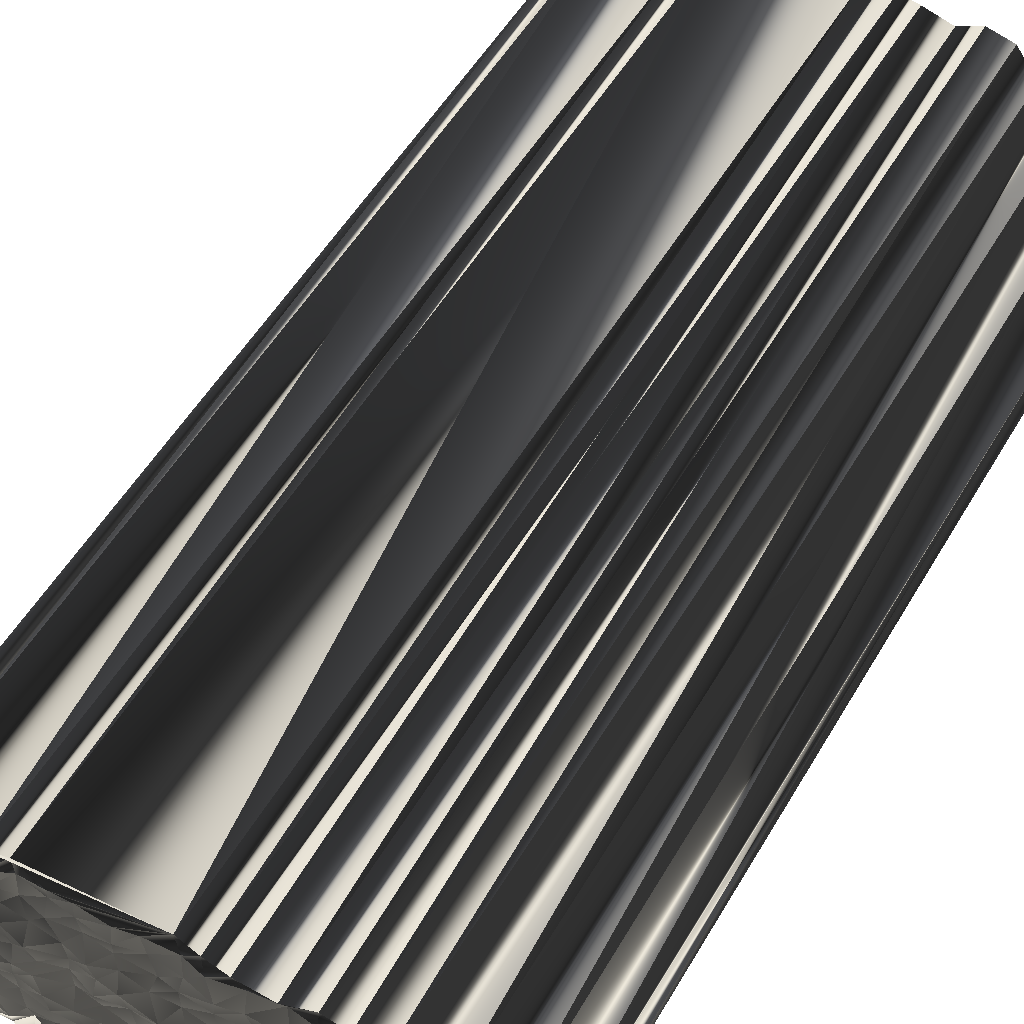
<metadata>
{"format":"obj","ext":"obj","renderer":"f3d","projection":"perspective","resolution":1024,"background":"white","views":[{"elev":54.7,"azim":-149.6,"up":"+Y"}]}
</metadata>
<code>
v 80.96 454.6 -0.1131
v 81.19 455.4 0.008971
v 81.07 456.2 -0.08253
v 81.9 454.8 -0.1596
v 81.78 455.7 -0.05295
v 82.05 456.6 0.06877
v 81.95 457.2 0.03343
v 81.8 457.9 0.04672
v 82.75 454.8 0.111
v 82.76 455.6 -0.08106
v 82.8 456.3 0.0651
v 82.84 457.3 -0.03218
v 82.76 457.9 0.1318
v 82.82 458.7 0.02648
v 82.62 459.6 0.0195
v 82.59 460.3 -0.04112
v 83.48 454.9 -0.000939
v 83.53 455.5 0.03757
v 83.52 456.4 -0.02923
v 83.44 457.1 -0.05978
v 83.45 457.9 -0.02494
v 83.37 458.6 0.02671
v 83.41 459.4 -0.003328
v 83.55 460.1 0.04003
v 83.49 461.1 0.01392
v 83.67 461.8 0.01587
v 84.25 454.7 -0.04722
v 84.29 455.4 -0.07178
v 84.11 456.4 0.04785
v 84.41 457.1 -0.217
v 84.08 457.8 -0.02391
v 84.35 458.9 0.06714
v 84.43 459.5 0.1751
v 84.37 460.3 0.06055
v 84.41 461.2 0.1073
v 84.37 461.8 -0.08635
v 84.24 462.8 0.03212
v 85.17 453.9 -0.1115
v 85.03 454.7 0.1183
v 84.99 455.7 0.003224
v 85.07 456.3 0.09138
v 85.26 457.3 -0.03738
v 84.99 457.9 0.1586
v 85.17 458.6 0.1083
v 85.1 459.4 0.007353
v 85.01 460.2 -0.07006
v 85.13 461.1 -0.02269
v 85.08 462 0.09914
v 85.02 462.7 0.1042
v 85.74 454 0.1362
v 86.04 454.8 0.04522
v 85.92 455.6 0.09824
v 85.67 456.7 0.08815
v 85.9 457 -0.1083
v 85.89 457.9 0.05059
v 85.84 458.6 0.1411
v 85.89 459.6 -0.0701
v 85.9 460.3 -0.1451
v 85.7 461 0.005106
v 85.8 462.1 0.136
v 85.81 462.7 -0.1145
v 86.68 453.7 -0.2247
v 86.65 454.6 0.06041
v 86.72 455.5 -0.0995
v 87.02 456.1 0.0259
v 86.73 457.3 0.08809
v 86.6 458.1 -0.01517
v 86.74 458.9 0.03249
v 86.74 459.6 0.1331
v 86.57 460.3 0.03213
v 86.76 461.1 -0.04147
v 86.73 461.9 0.1093
v 86.88 462.7 -0.1295
v 87.5 453.9 0.04053
v 87.55 454.8 -0.01919
v 87.43 455.8 0.05545
v 87.52 456.2 0.1043
v 87.48 457 0.1592
v 87.6 457.9 0.05997
v 87.74 458.6 -0.1452
v 87.45 459.5 -0.05125
v 87.59 460.2 -0.01156
v 87.39 461.1 -0.1814
v 87.63 461.8 -0.03798
v 87.62 462.7 -0.04647
v 88.43 454.1 0.03185
v 88.3 454.6 0.02126
v 88.6 455.6 0.007041
v 88.46 456.3 -0.2103
v 88.3 457 0.02837
v 88.33 457.9 -0.1917
v 88.41 458.7 -0.02497
v 88.44 459.6 -0.002281
v 88.44 460.3 -0.006569
v 88.18 461.3 -0.06358
v 88.2 462.1 0.01555
v 88.35 462.7 0.07719
v 89.13 454 -0.03044
v 89.01 454.6 0.08538
v 89.15 455.4 0.1449
v 89.05 456.3 0.1915
v 89.13 457.2 0.03153
v 89.17 457.8 -0.03006
v 89.01 458.5 -0.1939
v 89.27 459.4 0.02118
v 89 460.3 0.0715
v 89.23 460.9 0.1442
v 89.2 461.9 0.007717
v 90 454 0.05758
v 89.87 454.8 0.1161
v 89.88 455.5 -0.1068
v 90.06 456.4 -0.01427
v 89.76 457 -0.00488
v 89.98 457.8 0.0536
v 90.05 458.7 -0.1248
v 89.97 459.7 -0.01421
v 89.97 460.5 -0.0389
v 89.89 461.1 -0.1048
v 89.81 461.9 -0.08632
v 90.69 454.1 -0.03256
v 90.7 454.8 -0.2222
v 90.85 455.6 -0.06493
v 90.76 456.6 -0.07942
v 90.77 457.1 0.06072
v 90.79 457.9 -0.1216
v 90.63 458.7 -0.05207
v 90.66 459.6 -0.2116
v 90.79 460.4 0.05281
v 90.85 461.2 -0.01742
v 90.71 462.1 -0.1036
v 91.61 453.9 -0.09071
v 91.6 454.6 0.08096
v 91.39 455.5 0.01609
v 91.53 456.3 -0.06544
v 91.51 457.2 0.1325
v 91.49 458.1 0.07249
v 91.41 458.7 0.05766
v 91.44 459.5 0.001356
v 91.67 460.4 -0.06454
v 91.69 460.9 0.1712
v 91.42 461.8 -0.0484
v 92.25 453.1 -0.1263
v 92.22 453.8 -0.09454
v 92.29 454.9 -0.01522
v 92.32 455.4 -0.01939
v 92.31 456.4 -0.1318
v 92.43 457.2 -0.1355
v 92.23 458 -0.07597
v 92.38 458.7 -0.2057
v 92.31 459.5 0.05732
v 92.54 460.1 0.2058
v 92.47 461.1 0.2108
v 92.39 462 0.1129
v 93.03 453.1 -0.106
v 93.11 454 0.1835
v 93.06 454.8 -0.005031
v 93.2 455.5 0.07158
v 93.19 456.2 0.004499
v 92.99 457.2 -0.1271
v 92.89 458 -0.02317
v 93.09 458.9 -0.09522
v 93.14 459.4 0.1574
v 93.16 460.3 0.02796
v 93.13 461.1 -0.1041
v 93.03 462.1 -0.0408
v 93.75 453.2 0.08135
v 93.67 453.7 -0.004995
v 94.07 454.6 -0.04168
v 93.99 455.6 0.09222
v 93.97 456.3 -0.03012
v 94.04 457.1 0.03518
v 93.85 458.1 0.1728
v 93.92 458.8 0.02925
v 93.98 459.6 0.1497
v 93.9 460.3 0.1117
v 93.97 461.1 -0.1265
v 94.62 453.2 0.03389
v 94.68 454 0.08582
v 94.61 454.6 -0.01379
v 94.68 455.6 -0.06689
v 94.82 456.5 -0.1561
v 94.66 457.2 -0.08013
v 94.57 458 0.1843
v 94.75 458.8 -0.2711
v 94.64 459.5 -0.05047
v 94.82 460.3 0.02773
v 94.69 461 0.1624
v 95.65 453.2 0.03627
v 95.43 453.9 0.03144
v 95.52 454.8 -0.1413
v 95.5 455.5 0.1063
v 95.54 456.6 -0.002827
v 95.59 457.2 -0.03193
v 95.5 458 0.07437
v 95.61 458.7 -0.0988
v 95.74 459.5 0.0585
v 95.58 460.3 0.04089
v 95.45 461.2 -4e-05
v 96.36 453.1 -0.08686
v 96.28 454 0.06334
v 96.3 454.9 -0.05634
v 96.36 455.5 -0.08812
v 96.45 456.3 -0.002738
v 96.45 457.2 0.1014
v 96.42 458 -0.0333
v 96.25 458.7 -0.005873
v 96.27 459.6 -0.08333
v 96.38 460.3 -0.0826
v 97.16 453.1 -0.2147
v 97.07 453.9 0.08094
v 97.07 454.6 -0.05026
v 97.07 455.4 -0.04209
v 96.98 456.3 0.01654
v 97.16 457.2 0.2885
v 97.22 458 -0.008698
v 97.92 453.2 0.04983
v 98 454 -0.09392
v 81.08 454.7 30
v 81.23 455.5 30.08
v 81.02 456.3 29.94
v 81.98 454.6 29.93
v 81.67 455.5 30.12
v 81.78 456.4 30
v 82.1 457.3 30.03
v 82.04 457.8 29.88
v 82.75 454.9 30.09
v 82.65 455.4 29.81
v 82.87 456.3 30.19
v 82.78 457.1 30.13
v 82.52 457.9 29.83
v 82.61 458.7 29.87
v 82.76 459.5 29.97
v 82.67 460.4 30.01
v 83.51 455 29.94
v 83.55 455.5 30.1
v 83.44 456.4 30.01
v 83.68 457.2 29.87
v 83.43 457.9 30.24
v 83.43 458.7 29.88
v 83.53 459.5 29.96
v 83.46 460.3 29.89
v 83.36 461.1 29.95
v 83.49 462 29.78
v 84.16 454.9 29.84
v 84.43 455.4 30.06
v 84.25 456.6 29.98
v 84.28 457.1 30.06
v 84.36 457.7 29.97
v 84.47 458.9 30.13
v 84.31 459.6 29.91
v 84.32 460.5 29.94
v 84.3 461.2 30.03
v 84.24 461.9 29.97
v 84.31 462.6 30.15
v 85.18 453.9 29.94
v 85.14 455.1 30.13
v 85.17 455.4 29.85
v 85.25 456.3 29.86
v 85.12 457.1 29.93
v 85.16 457.9 29.95
v 85.01 458.7 30.13
v 85.2 459.7 30.06
v 85.04 460.4 29.83
v 85.07 461 29.98
v 85.03 461.9 30.03
v 85.19 462.7 30.24
v 86.05 454.1 30.08
v 86.01 454.6 29.93
v 86.08 455.5 30.05
v 85.78 456.3 29.95
v 86.02 457.1 29.98
v 86.12 458.1 30.12
v 85.91 458.9 30.24
v 85.99 459.7 29.86
v 85.97 460.2 29.93
v 85.95 461.2 30.11
v 85.88 461.9 30.25
v 85.84 462.6 29.95
v 86.62 453.9 30.04
v 86.79 454.7 29.96
v 86.75 455.6 29.89
v 86.74 456.5 30.03
v 86.68 457 29.94
v 86.75 457.9 29.88
v 86.74 458.8 30.09
v 86.86 459.5 30.2
v 86.78 460.3 30
v 86.53 461.1 29.96
v 86.52 461.9 30.01
v 86.8 462.8 29.99
v 87.43 453.9 29.96
v 87.5 454.8 30.12
v 87.65 455.5 30.01
v 87.63 456.3 29.99
v 87.66 457.1 30.11
v 87.41 458 29.96
v 87.49 458.6 30.12
v 87.66 459.5 30.05
v 87.63 460.2 29.99
v 87.52 461.3 30
v 87.5 462 29.97
v 87.49 462.8 30.12
v 88.22 453.8 30.02
v 88.11 454.9 29.95
v 88.27 455.7 30.12
v 88.22 456.2 29.95
v 88.37 457.2 30.14
v 88.44 457.9 30.09
v 88.35 458.8 30.09
v 88.26 459.5 30.03
v 88.46 460.4 29.82
v 88.34 461 29.86
v 88.31 461.9 29.94
v 88.39 462.8 29.91
v 89.18 453.8 30.06
v 89.18 454.9 30.02
v 88.83 455.3 29.83
v 89.15 456.4 30.05
v 89.02 457 29.93
v 89.19 457.8 30.01
v 89.17 458.8 29.95
v 89.02 459.5 30.05
v 89.16 460.1 29.98
v 89.11 461.2 30.04
v 89.15 461.9 30.01
v 90.01 453.9 29.89
v 89.83 454.8 29.84
v 89.94 455.6 30.01
v 90.12 456.2 30.05
v 89.88 457.3 29.9
v 90.04 458.1 30.11
v 89.98 458.7 30.02
v 89.84 459.7 30.04
v 89.97 460.3 30.02
v 90 461.2 29.96
v 89.87 462.1 30.05
v 90.81 454 29.97
v 90.83 454.8 29.97
v 90.67 455.5 30.05
v 90.61 456.3 30.14
v 90.92 457.2 29.96
v 90.78 457.9 30.14
v 90.8 458.9 29.96
v 90.76 459.4 29.85
v 90.62 460.4 29.81
v 90.61 461.1 29.94
v 90.79 461.9 29.9
v 91.69 453.9 29.9
v 91.64 454.8 29.69
v 91.36 455.6 30.07
v 91.49 456.3 29.94
v 91.5 457.3 30.01
v 91.63 457.9 30.02
v 91.67 458.7 29.93
v 91.53 459.4 29.97
v 91.54 460.4 29.91
v 91.38 461.1 29.93
v 91.4 462 29.77
v 92.36 453.3 29.93
v 92.46 454 30.1
v 92.08 454.7 30.11
v 92.24 455.7 29.95
v 92.4 456.4 29.94
v 92.11 457 30.17
v 92.23 457.9 29.89
v 92.49 458.9 29.89
v 92.35 459.4 30.17
v 92.24 460.3 29.97
v 92.28 461.2 29.96
v 92.45 461.8 29.88
v 93 453.2 30.02
v 93.29 453.9 30.05
v 93.16 454.8 29.72
v 93.04 455.6 29.93
v 93.19 456.5 29.96
v 93.37 457.1 29.8
v 93.02 457.9 29.79
v 93.18 458.8 30.27
v 93.13 459.6 30.02
v 93.16 460.4 29.95
v 93.05 461 29.99
v 92.99 461.8 30.05
v 93.93 453.4 29.94
v 93.85 454 30.03
v 93.82 454.8 30.02
v 93.77 455.5 29.9
v 93.93 456.2 30.11
v 93.81 457.1 30.02
v 93.9 457.8 29.88
v 94.05 458.4 29.91
v 94 459.3 30.03
v 93.95 460.3 30.01
v 93.91 461.2 29.94
v 94.69 453.2 29.9
v 94.77 454 30.02
v 94.77 454.7 29.93
v 94.61 455.7 29.96
v 94.79 456.3 30.06
v 94.62 457.2 29.82
v 94.65 458.1 30.09
v 94.61 458.7 29.8
v 94.76 459.6 29.97
v 94.66 460.4 29.9
v 94.76 461.1 30.03
v 95.58 453.1 29.95
v 95.27 453.8 29.98
v 95.5 454.8 30.12
v 95.49 455.4 30.21
v 95.62 456.3 29.93
v 95.6 457.3 30.06
v 95.6 457.8 29.94
v 95.49 458.8 29.85
v 95.49 459.5 29.98
v 95.52 460.4 29.87
v 95.54 461.1 29.84
v 96.28 453.1 29.93
v 96.12 454 30.06
v 96.28 454.8 29.94
v 96.23 455.6 30.09
v 96.23 456.3 30.05
v 96.22 457.1 29.92
v 96.22 458.1 29.75
v 96.35 458.8 30.09
v 96.42 459.5 29.98
v 96.26 460.5 30.02
v 97.11 453.2 30.09
v 96.95 453.9 29.94
v 97.2 454.9 30.12
v 97.09 455.5 30.14
v 97.12 456.4 29.81
v 97.07 457.1 29.99
v 97.22 457.8 30.05
v 97.96 453.2 30
v 97.86 453.9 30.05
f 50 51 39
f 27 39 28
f 67 68 56
f 18 19 11
f 18 17 27
f 28 19 18
f 16 15 23
f 20 13 12
f 137 136 148
f 151 152 140
f 56 68 57
f 146 157 158
f 174 175 163
f 215 207 206
f 30 29 41
f 148 160 149
f 80 69 68
f 78 67 66
f 75 64 63
f 74 86 75
f 147 159 148
f 139 150 151
f 10 5 9
f 17 38 27
f 66 77 78
f 111 101 100
f 75 87 76
f 63 52 51
f 62 51 50
f 120 121 110
f 89 90 78
f 86 87 75
f 67 55 66
f 27 28 18
f 80 91 92
f 78 79 67
f 12 8 7
f 9 5 4
f 14 21 22
f 4 2 1
f 21 14 13
f 17 10 9
f 8 14 15
f 22 23 15
f 28 29 19
f 32 23 22
f 93 81 92
f 95 84 83
f 81 70 69
f 107 96 95
f 97 96 108
f 103 104 92
f 94 106 95
f 90 91 79
f 104 105 93
f 93 82 81
f 95 96 84
f 105 94 93
f 118 129 119
f 102 103 91
f 126 127 116
f 124 114 113
f 152 164 153
f 106 116 117
f 153 164 165
f 151 140 139
f 151 150 162
f 198 197 208
f 97 153 165
f 174 173 184
f 176 187 165
f 152 163 164
f 164 176 165
f 196 186 185
f 206 196 195
f 187 186 197
f 172 182 183
f 205 195 194
f 179 180 169
f 207 197 196
f 210 211 201
f 125 115 114
f 103 114 104
f 135 125 124
f 183 173 172
f 173 183 184
f 131 142 143
f 135 146 147
f 142 131 120
f 155 144 143
f 63 74 75
f 159 147 158
f 158 157 169
f 180 170 169
f 144 155 156
f 189 190 179
f 156 155 167
f 217 214 213
f 178 167 177
f 1 38 4
f 4 38 9
f 18 10 17
f 17 9 38
f 7 8 3
f 5 3 2
f 11 7 6
f 4 5 2
f 28 39 40
f 42 41 53
f 51 52 40
f 43 42 54
f 27 38 39
f 39 38 50
f 62 63 51
f 63 64 52
f 51 40 39
f 74 63 62
f 142 50 38
f 87 98 99
f 142 62 50
f 87 99 88
f 142 74 62
f 112 122 123
f 142 86 74
f 111 121 122
f 99 100 88
f 89 78 77
f 75 76 64
f 112 111 122
f 100 101 89
f 64 65 53
f 54 66 55
f 88 89 77
f 65 77 66
f 86 98 87
f 87 88 76
f 41 52 53
f 53 52 64
f 64 76 65
f 65 66 54
f 65 76 77
f 77 76 88
f 88 100 89
f 90 101 102
f 101 112 102
f 103 113 114
f 89 101 90
f 103 102 113
f 80 79 91
f 91 90 102
f 43 31 42
f 43 54 55
f 42 53 54
f 54 53 65
f 78 90 79
f 79 80 68
f 29 20 19
f 52 41 40
f 55 44 43
f 42 31 30
f 30 21 20
f 19 12 11
f 28 40 29
f 29 30 20
f 42 30 41
f 41 29 40
f 10 11 6
f 5 6 3
f 5 10 6
f 6 7 3
f 8 16 3
f 10 18 11
f 11 12 7
f 21 13 20
f 20 12 19
f 14 8 13
f 13 8 12
f 15 14 22
f 22 21 31
f 43 32 31
f 31 21 30
f 44 45 33
f 32 22 31
f 55 56 44
f 44 32 43
f 34 46 35
f 23 33 24
f 46 58 47
f 56 45 44
f 32 33 23
f 48 37 36
f 32 44 33
f 70 59 58
f 24 33 34
f 34 33 45
f 8 15 16
f 16 23 24
f 26 35 36
f 16 24 25
f 25 24 34
f 16 25 26
f 26 25 35
f 26 36 37
f 36 35 47
f 37 48 49
f 49 48 60
f 25 34 35
f 46 34 45
f 45 57 46
f 46 47 35
f 47 58 59
f 47 48 36
f 70 71 59
f 59 48 47
f 70 82 71
f 71 72 60
f 48 59 60
f 60 59 71
f 49 60 61
f 61 60 72
f 72 83 84
f 72 73 61
f 84 73 72
f 97 85 96
f 71 83 72
f 96 85 84
f 84 85 73
f 108 118 119
f 107 108 96
f 97 108 119
f 118 108 107
f 95 83 94
f 94 82 93
f 105 116 106
f 106 107 95
f 46 57 58
f 58 57 69
f 80 81 69
f 69 70 58
f 71 82 83
f 83 82 94
f 55 67 56
f 56 57 45
f 67 79 68
f 68 69 57
f 80 92 81
f 81 82 70
f 114 115 104
f 103 92 91
f 115 116 105
f 104 93 92
f 104 115 105
f 105 106 94
f 135 136 125
f 112 113 102
f 126 115 125
f 125 114 124
f 147 136 135
f 99 110 100
f 148 136 147
f 143 144 132
f 158 169 170
f 149 160 161
f 150 138 149
f 171 160 159
f 149 138 137
f 150 149 161
f 148 149 137
f 136 126 125
f 150 139 138
f 137 126 136
f 127 138 128
f 138 127 137
f 115 126 116
f 127 126 137
f 138 139 128
f 129 128 139
f 107 106 117
f 117 116 127
f 107 117 118
f 140 129 139
f 118 117 128
f 128 117 127
f 97 130 141
f 140 130 129
f 97 141 153
f 152 141 140
f 118 128 129
f 130 140 141
f 97 119 130
f 130 119 129
f 151 163 152
f 152 153 141
f 161 172 173
f 174 184 185
f 175 164 163
f 174 162 173
f 151 162 163
f 163 162 174
f 174 185 175
f 175 176 164
f 176 175 186
f 186 175 185
f 176 186 187
f 165 187 198
f 198 187 197
f 206 207 196
f 195 185 184
f 197 186 196
f 196 185 195
f 205 194 204
f 207 208 197
f 193 204 194
f 194 195 184
f 208 207 215
f 215 214 217
f 172 161 160
f 160 148 159
f 173 162 161
f 161 162 150
f 160 171 172
f 194 183 193
f 159 158 170
f 182 181 192
f 172 171 182
f 182 171 181
f 182 193 183
f 183 194 184
f 214 205 204
f 191 192 181
f 215 206 205
f 205 206 195
f 215 205 214
f 213 204 203
f 202 212 203
f 203 204 193
f 212 217 213
f 213 214 204
f 201 211 202
f 182 192 193
f 210 217 211
f 211 212 202
f 211 217 212
f 212 213 203
f 190 201 191
f 143 142 154
f 179 190 180
f 180 181 170
f 181 171 170
f 170 171 159
f 202 203 192
f 191 181 180
f 191 202 192
f 192 203 193
f 145 134 133
f 123 134 124
f 134 145 146
f 146 158 147
f 101 111 112
f 112 123 113
f 133 134 123
f 123 124 113
f 146 135 134
f 134 135 124
f 99 98 109
f 122 132 133
f 110 99 109
f 122 133 123
f 133 132 144
f 145 157 146
f 168 157 156
f 156 157 145
f 179 169 168
f 168 169 157
f 111 110 121
f 121 132 122
f 156 145 144
f 144 145 133
f 98 86 142
f 121 120 131
f 111 100 110
f 110 109 120
f 109 98 142
f 121 131 132
f 120 109 142
f 131 143 132
f 167 155 166
f 178 168 167
f 143 154 155
f 155 154 166
f 199 189 188
f 179 178 189
f 189 199 200
f 168 156 167
f 167 166 177
f 179 168 178
f 178 177 188
f 200 201 190
f 189 178 188
f 189 200 190
f 190 191 180
f 200 210 201
f 201 202 191
f 199 209 200
f 200 209 210
f 209 216 210
f 216 217 210
f 268 267 256
f 256 244 245
f 285 284 273
f 236 235 228
f 234 235 244
f 236 245 235
f 232 233 240
f 230 237 229
f 353 354 365
f 369 368 357
f 285 273 274
f 374 363 375
f 392 391 380
f 424 432 423
f 246 247 258
f 377 365 366
f 286 297 285
f 284 295 283
f 281 292 280
f 303 291 292
f 376 364 365
f 367 356 368
f 222 227 226
f 255 234 244
f 294 283 295
f 318 328 317
f 304 292 293
f 269 280 268
f 268 279 267
f 338 337 327
f 307 306 295
f 304 303 292
f 272 284 283
f 245 244 235
f 308 297 309
f 296 295 284
f 225 229 224
f 222 226 221
f 238 231 239
f 219 221 218
f 231 238 230
f 227 234 226
f 231 225 232
f 240 239 232
f 246 245 236
f 240 249 239
f 298 310 309
f 301 312 300
f 287 298 286
f 313 324 312
f 313 314 325
f 321 320 309
f 323 311 312
f 308 307 296
f 322 321 310
f 299 310 298
f 313 312 301
f 311 322 310
f 346 335 336
f 320 319 308
f 344 343 333
f 331 341 330
f 381 369 370
f 333 323 334
f 381 370 382
f 357 368 356
f 367 368 379
f 414 415 425
f 370 314 382
f 390 391 401
f 404 393 382
f 380 369 381
f 393 381 382
f 403 413 402
f 413 423 412
f 403 404 414
f 399 389 400
f 412 422 411
f 397 396 386
f 414 424 413
f 428 427 418
f 332 342 331
f 331 320 321
f 342 352 341
f 390 400 389
f 400 390 401
f 359 348 360
f 363 352 364
f 348 359 337
f 361 372 360
f 291 280 292
f 364 376 375
f 374 375 386
f 387 397 386
f 372 361 373
f 407 406 396
f 372 373 384
f 431 434 430
f 384 395 394
f 255 218 221
f 255 221 226
f 227 235 234
f 226 234 255
f 225 224 220
f 220 222 219
f 224 228 223
f 222 221 219
f 256 245 257
f 258 259 270
f 269 268 257
f 259 260 271
f 255 244 256
f 255 256 267
f 280 279 268
f 281 280 269
f 257 268 256
f 280 291 279
f 267 359 255
f 315 304 316
f 279 359 267
f 316 304 305
f 291 359 279
f 339 329 340
f 303 359 291
f 338 328 339
f 317 316 305
f 295 306 294
f 293 292 281
f 328 329 339
f 318 317 306
f 282 281 270
f 283 271 272
f 306 305 294
f 294 282 283
f 315 303 304
f 305 304 293
f 269 258 270
f 269 270 281
f 293 281 282
f 283 282 271
f 293 282 294
f 293 294 305
f 317 305 306
f 318 307 319
f 329 318 319
f 330 320 331
f 318 306 307
f 319 320 330
f 296 297 308
f 307 308 319
f 248 260 259
f 271 260 272
f 270 259 271
f 270 271 282
f 307 295 296
f 297 296 285
f 237 246 236
f 258 269 257
f 261 272 260
f 248 259 247
f 238 247 237
f 229 236 228
f 257 245 246
f 247 246 237
f 247 259 258
f 246 258 257
f 228 227 223
f 223 222 220
f 227 222 223
f 224 223 220
f 233 225 220
f 235 227 228
f 229 228 224
f 230 238 237
f 229 237 236
f 225 231 230
f 225 230 229
f 231 232 239
f 238 239 248
f 249 260 248
f 238 248 247
f 262 261 250
f 239 249 248
f 273 272 261
f 249 261 260
f 263 251 252
f 250 240 241
f 275 263 264
f 262 273 261
f 250 249 240
f 254 265 253
f 261 249 250
f 276 287 275
f 250 241 251
f 250 251 262
f 232 225 233
f 240 233 241
f 252 243 253
f 241 233 242
f 241 242 251
f 242 233 243
f 242 243 252
f 253 243 254
f 252 253 264
f 265 254 266
f 265 266 277
f 251 242 252
f 251 263 262
f 274 262 263
f 264 263 252
f 275 264 276
f 265 264 253
f 288 287 276
f 265 276 264
f 299 287 288
f 289 288 277
f 276 265 277
f 276 277 288
f 277 266 278
f 277 278 289
f 300 289 301
f 290 289 278
f 290 301 289
f 302 314 313
f 300 288 289
f 302 313 301
f 302 301 290
f 335 325 336
f 325 324 313
f 325 314 336
f 325 335 324
f 300 312 311
f 299 311 310
f 333 322 323
f 324 323 312
f 274 263 275
f 274 275 286
f 298 297 286
f 287 286 275
f 299 288 300
f 299 300 311
f 284 272 273
f 274 273 262
f 296 284 285
f 286 285 274
f 309 297 298
f 299 298 287
f 332 331 321
f 309 320 308
f 333 332 322
f 310 321 309
f 332 321 322
f 323 322 311
f 353 352 342
f 330 329 319
f 332 343 342
f 331 342 341
f 353 364 352
f 327 316 317
f 353 365 364
f 361 360 349
f 386 375 387
f 377 366 378
f 355 367 366
f 377 388 376
f 355 366 354
f 366 367 378
f 366 365 354
f 343 353 342
f 356 367 355
f 343 354 353
f 355 344 345
f 344 355 354
f 343 332 333
f 343 344 354
f 356 355 345
f 345 346 356
f 323 324 334
f 333 334 344
f 334 324 335
f 346 357 356
f 334 335 345
f 334 345 344
f 347 314 358
f 347 357 346
f 358 314 370
f 358 369 357
f 345 335 346
f 357 347 358
f 336 314 347
f 336 347 346
f 380 368 369
f 370 369 358
f 389 378 390
f 401 391 402
f 381 392 380
f 379 391 390
f 379 368 380
f 379 380 391
f 402 391 392
f 393 392 381
f 392 393 403
f 392 403 402
f 403 393 404
f 404 382 415
f 404 415 414
f 424 423 413
f 402 412 401
f 403 414 413
f 402 413 412
f 411 422 421
f 425 424 414
f 421 410 411
f 412 411 401
f 424 425 432
f 431 432 434
f 378 389 377
f 365 377 376
f 379 390 378
f 379 378 367
f 388 377 389
f 400 411 410
f 375 376 387
f 398 399 409
f 388 389 399
f 388 399 398
f 410 399 400
f 411 400 401
f 422 431 421
f 409 408 398
f 423 432 422
f 423 422 412
f 422 432 431
f 421 430 420
f 429 419 420
f 421 420 410
f 434 429 430
f 431 430 421
f 428 418 419
f 409 399 410
f 434 427 428
f 429 428 419
f 434 428 429
f 430 429 420
f 418 407 408
f 359 360 371
f 407 396 397
f 398 397 387
f 388 398 387
f 388 387 376
f 420 419 409
f 398 408 397
f 419 408 409
f 420 409 410
f 351 362 350
f 351 340 341
f 362 351 363
f 375 363 364
f 328 318 329
f 340 329 330
f 351 350 340
f 341 340 330
f 352 363 351
f 352 351 341
f 315 316 326
f 349 339 350
f 316 327 326
f 350 339 340
f 349 350 361
f 374 362 363
f 374 385 373
f 374 373 362
f 386 396 385
f 386 385 374
f 327 328 338
f 349 338 339
f 362 373 361
f 362 361 350
f 303 315 359
f 337 338 348
f 317 328 327
f 326 327 337
f 315 326 359
f 348 338 349
f 326 337 359
f 360 348 349
f 372 384 383
f 385 395 384
f 371 360 372
f 371 372 383
f 406 416 405
f 395 396 406
f 416 406 417
f 373 385 384
f 383 384 394
f 385 396 395
f 394 395 405
f 418 417 407
f 395 406 405
f 417 406 407
f 408 407 397
f 427 417 418
f 419 418 408
f 426 416 417
f 426 417 427
f 433 426 427
f 434 433 427
f 1 218 38
f 38 255 218
f 38 255 50
f 50 267 255
f 50 267 62
f 62 279 267
f 62 279 74
f 74 291 279
f 74 291 86
f 86 303 291
f 86 303 142
f 142 359 303
f 142 359 154
f 154 371 359
f 154 371 166
f 166 383 371
f 166 383 177
f 177 394 383
f 177 394 188
f 188 405 394
f 188 405 199
f 199 416 405
f 199 416 209
f 209 426 416
f 209 426 216
f 216 433 426
f 216 433 217
f 217 434 433
f 217 434 215
f 215 432 434
f 215 432 208
f 208 425 432
f 208 425 198
f 198 415 425
f 198 415 165
f 165 382 415
f 165 382 153
f 153 370 382
f 153 370 97
f 97 314 370
f 97 314 85
f 85 302 314
f 85 302 73
f 73 290 302
f 73 290 61
f 61 278 290
f 61 278 49
f 49 266 278
f 49 266 37
f 37 254 266
f 37 254 26
f 26 243 254
f 26 243 16
f 16 233 243
f 16 233 8
f 8 225 233
f 8 225 3
f 3 220 225
f 3 220 2
f 2 219 220
f 2 219 1
f 1 218 219

</code>
